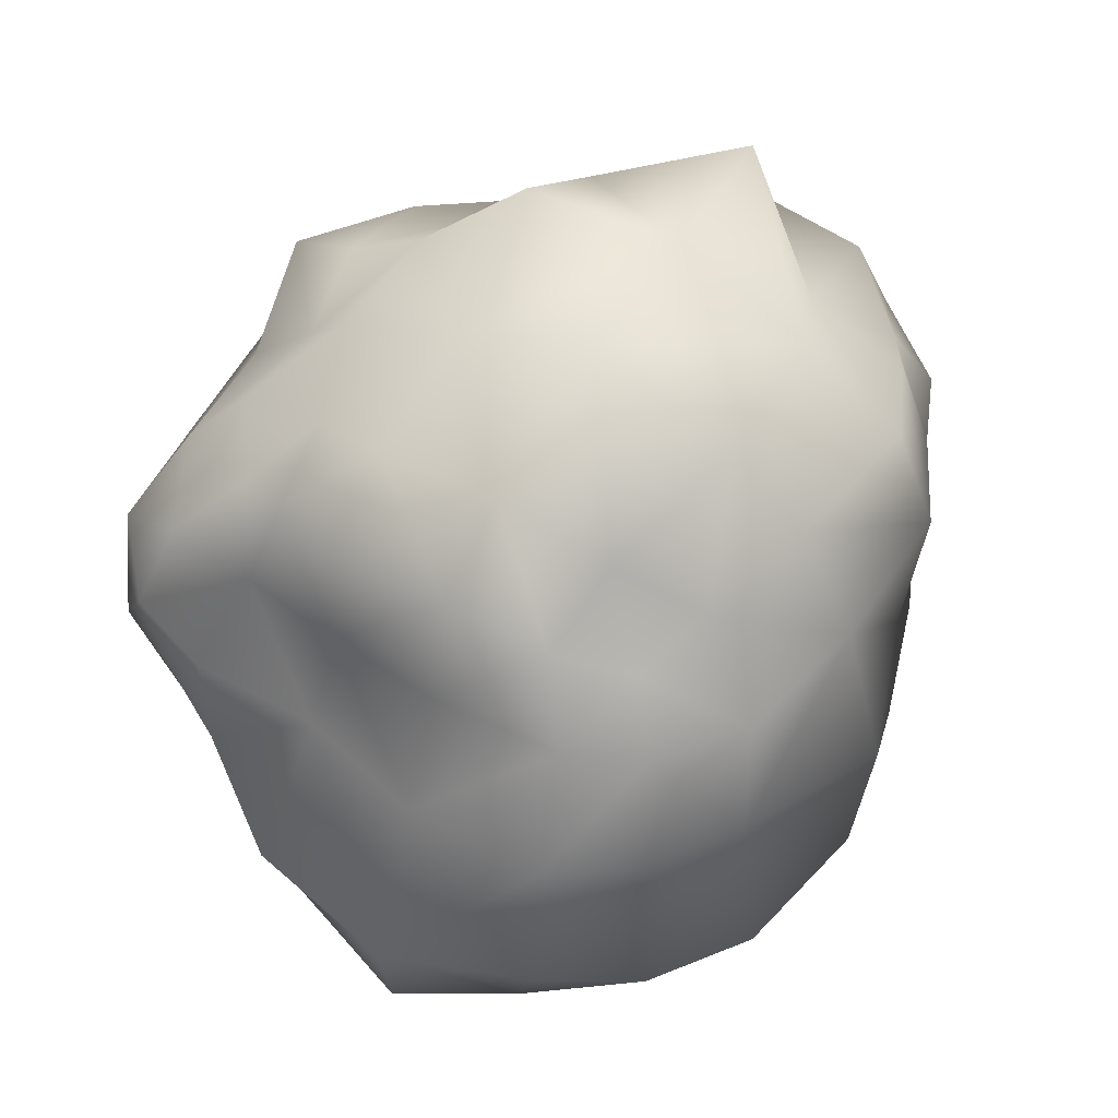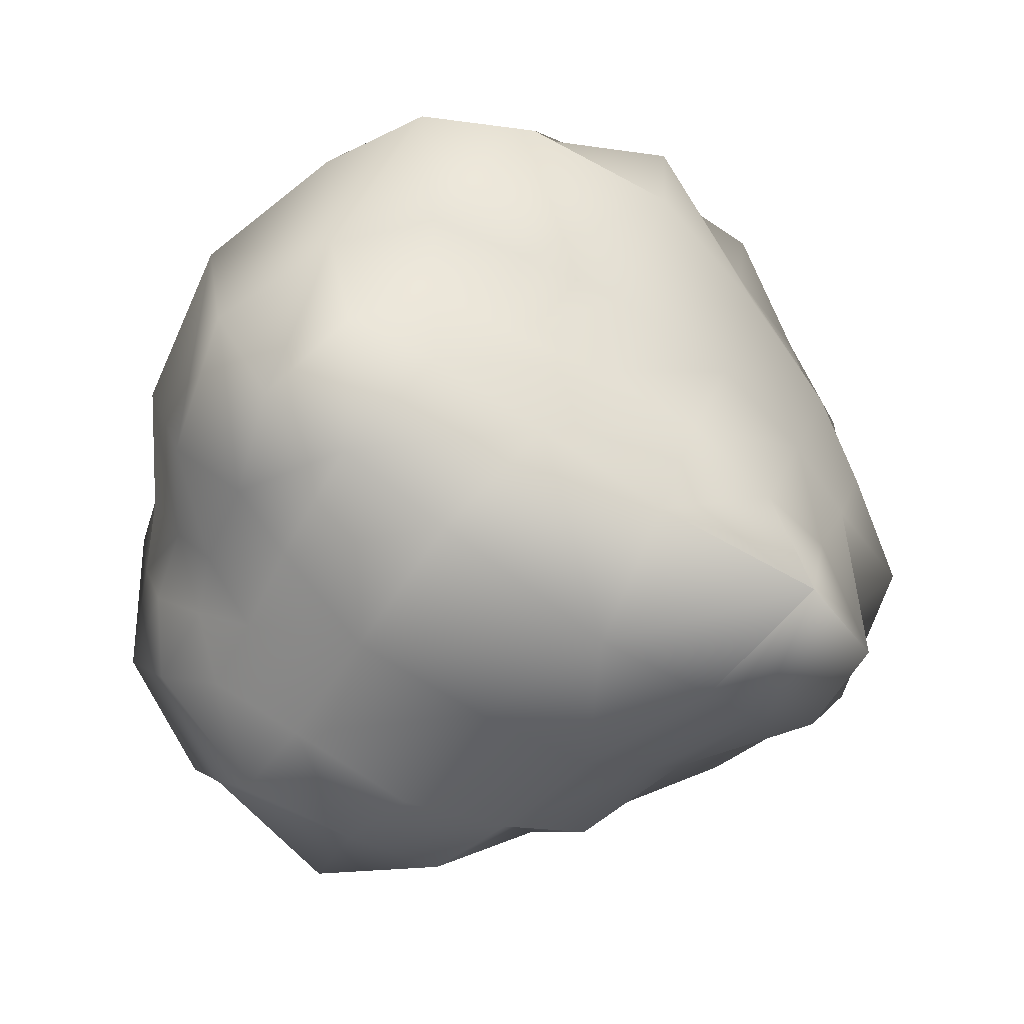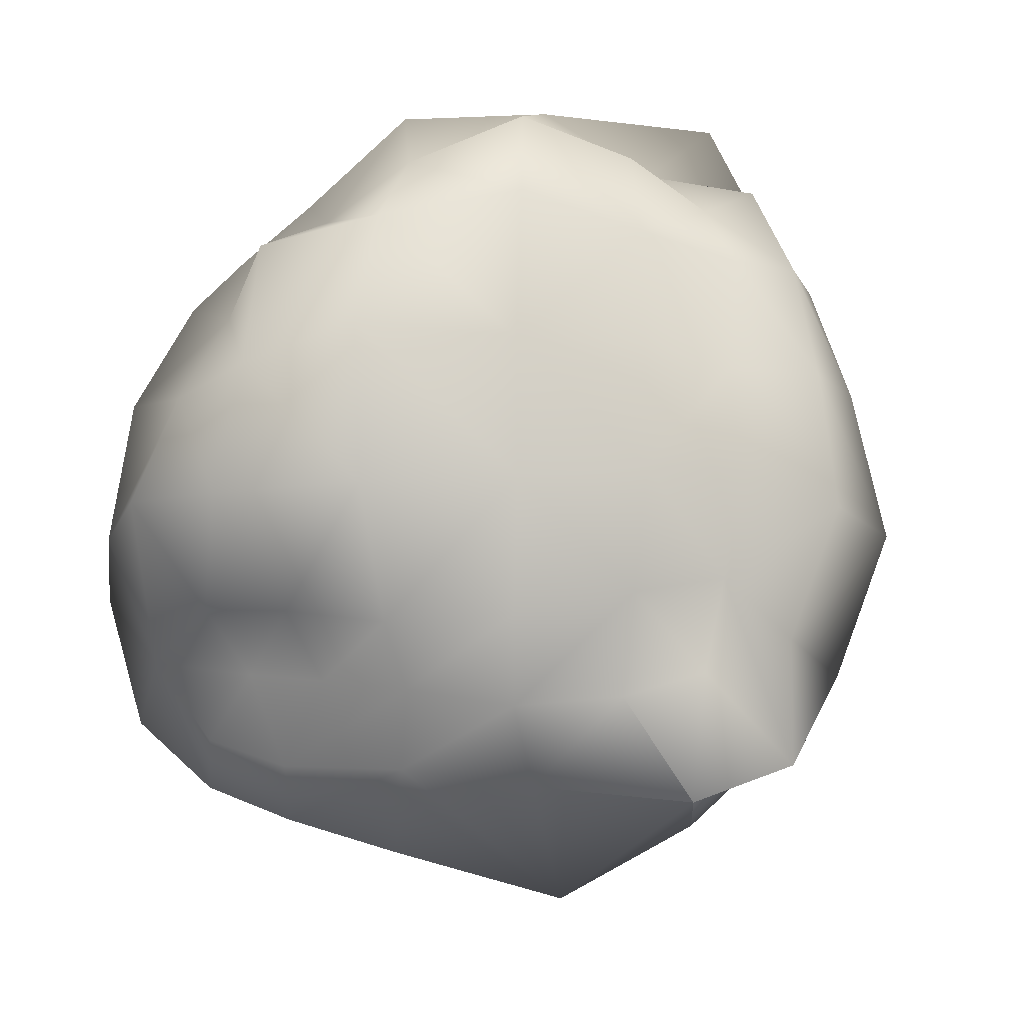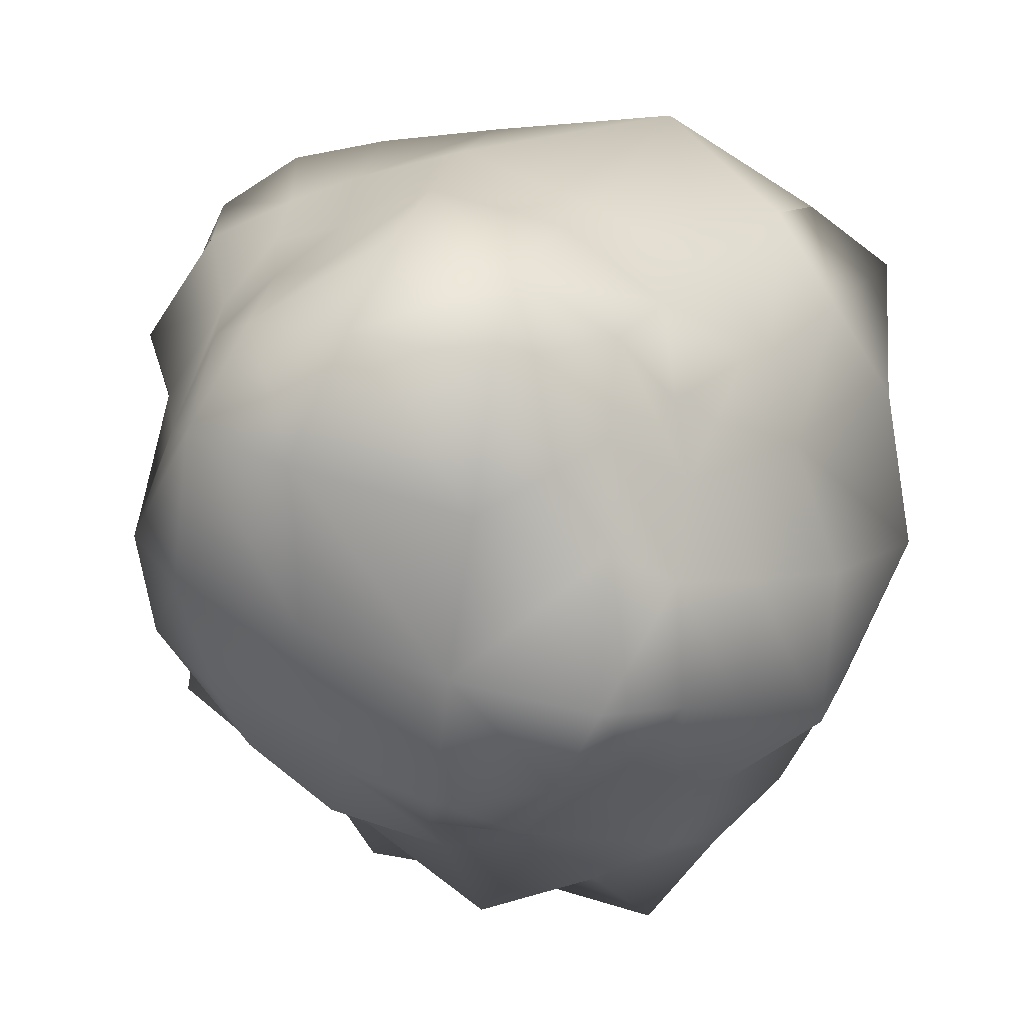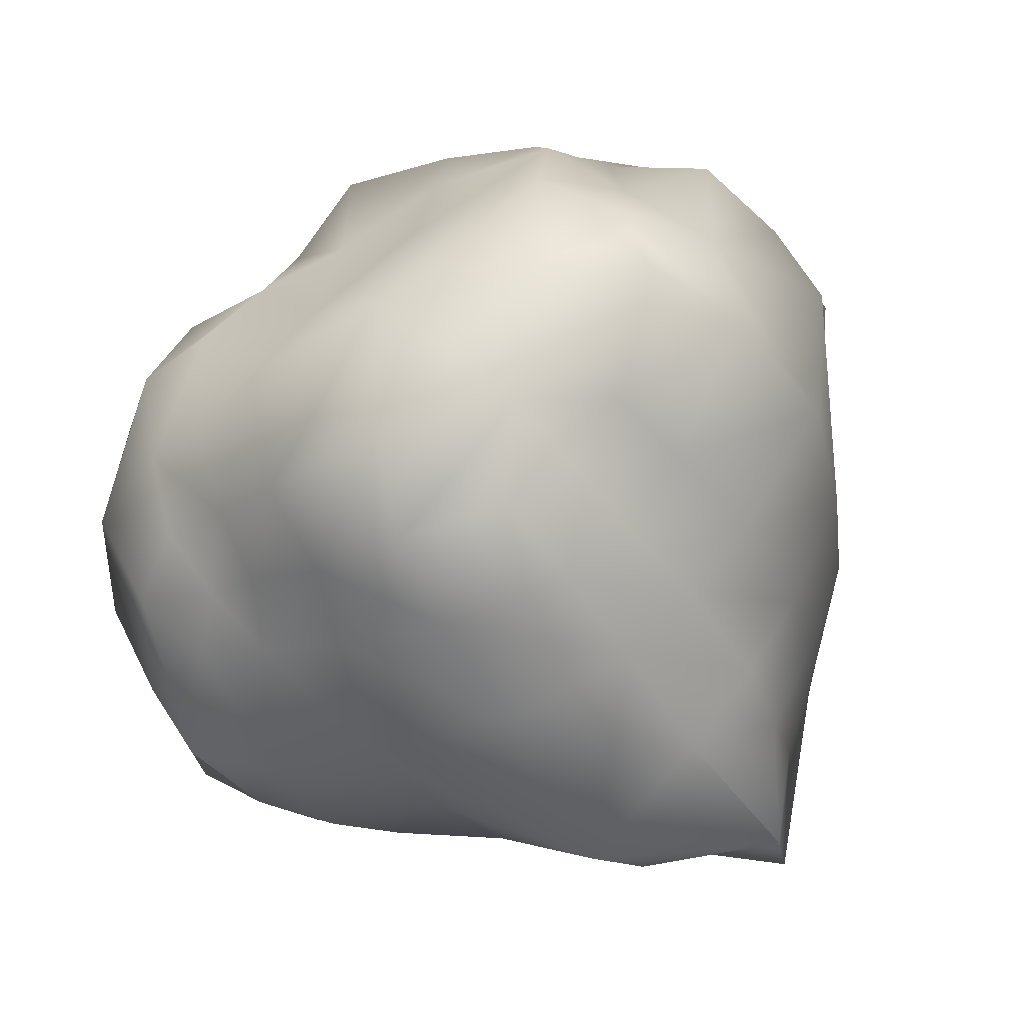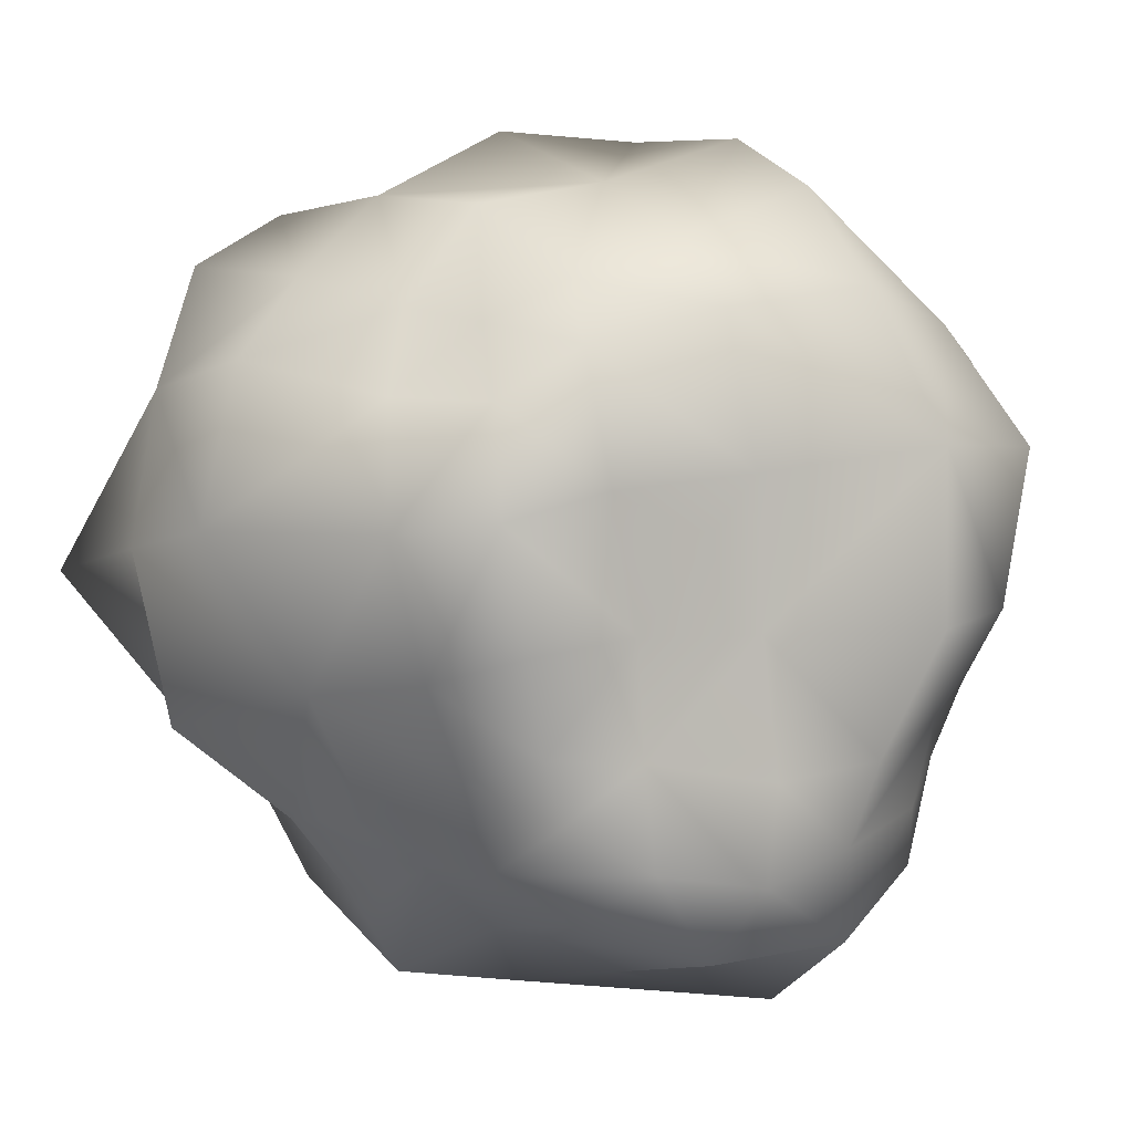
<metadata>
{"format":"obj","ext":"obj","renderer":"f3d","projection":"perspective","resolution":1024,"background":"white","views":[{"elev":50.2,"azim":-44.0,"up":"+Y"},{"elev":-72.0,"azim":-22.3,"up":"+Y"},{"elev":-17.6,"azim":22.5,"up":"+Y"},{"elev":-78.4,"azim":-12.3,"up":"+Z"},{"elev":-41.4,"azim":-50.1,"up":"+Y"},{"elev":13.6,"azim":-127.4,"up":"+Z"}]}
</metadata>
<code>
o Mesh
v 0.7572 -1.111 0.4478
v 0.6081 -1.097 0.02985
v 0.4012 -0.9197 -0.378
v 0.2642 -0.8266 -0.705
v 0.2676 -1.033 0.4845
v 0.2184 -1.312 0.1367
v 0.03188 -1.021 -0.3129
v -0.06904 -0.9777 -0.6793
v -0.1325 -0.9625 0.5526
v -0.3009 -1.149 0.2294
v -0.3911 -1.089 -0.2153
v -0.4552 -0.9903 -0.588
v -0.4949 -0.9355 0.6217
v -0.6416 -1.033 0.2984
v -0.6869 -0.9359 -0.08952
v -0.6967 -0.8095 -0.3918
v 0.6256 0.9399 0.3716
v 0.7256 1.23 0.0299
v 0.4814 1.01 -0.3636
v 0.2943 0.8322 -0.585
v 0.3553 1.114 0.5853
v 0.2877 1.244 0.1768
v 0.1653 1.208 -0.2999
v -0.001564 0.9377 -0.5703
v -0.07045 1.114 0.7229
v -0.1919 1.312 0.322
v -0.2645 1.046 -0.1421
v -0.3594 0.928 -0.4782
v -0.4393 0.9 0.6552
v -0.5381 0.9746 0.3257
v -0.6194 0.9191 -0.05675
v -0.6004 0.7963 -0.3361
v 1.021 -0.604 0.2815
v 1.056 -0.6369 -0.09733
v 0.7623 -0.4741 -0.4513
v 0.5945 -0.4403 -0.7151
v 1.197 -0.2267 0.3335
v 1.227 -0.1948 -0.1207
v 0.9599 -0.1319 -0.5348
v 0.6868 -0.1189 -0.8138
v 1.144 0.2106 0.3118
v 1.134 0.2851 -0.108
v 1.019 0.3192 -0.5522
v 0.7415 0.2695 -0.8478
v 1.072 0.5768 0.2934
v 1.016 0.6504 -0.08896
v 0.7889 0.6084 -0.4262
v 0.6255 0.5403 -0.6802
v 0.1717 -0.4493 -0.9904
v -0.187 -0.6257 -1.17
v -0.5939 -0.5939 -1.006
v -0.88 -0.5275 -0.7678
v 0.2298 -0.161 -1.132
v -0.1529 -0.2056 -1.214
v -0.6599 -0.2257 -1.164
v -0.9801 -0.2015 -0.8906
v 0.3023 0.252 -1.247
v -0.1205 0.2689 -1.158
v -0.5503 0.2602 -1.001
v -0.9323 0.2311 -0.8718
v 0.2556 0.5754 -0.9666
v -0.08367 0.6554 -1.049
v -0.4296 0.575 -0.8393
v -0.7654 0.5623 -0.734
v -0.9925 -0.5016 -0.3117
v -1.091 -0.6518 -0.002018
v -1.115 -0.7089 0.4397
v -0.8849 -0.6044 0.7496
v -1.099 -0.205 -0.3471
v -1.227 -0.3069 0.02255
v -1.211 -0.3039 0.5097
v -0.9832 -0.2325 0.901
v -1.117 0.1707 -0.3314
v -0.9972 0.128 0.03038
v -1.021 0.1739 0.4636
v -0.9287 0.2029 0.8778
v -0.9478 0.4748 -0.2647
v -0.9167 0.4729 0.06167
v -0.885 0.5325 0.4417
v -0.7746 0.5371 0.7975
v -0.3487 -0.5355 0.9177
v -0.02338 -0.6037 0.9205
v 0.351 -0.5981 0.8338
v 0.6682 -0.5245 0.6808
v -0.4321 -0.2511 1.234
v 0.01836 -0.2584 1.189
v 0.4246 -0.227 0.9829
v 0.747 -0.1773 0.7745
v -0.3977 0.1814 1.143
v 0.02105 0.2115 1.247
v 0.4149 0.2057 0.9701
v 0.7377 0.213 0.7531
v -0.3685 0.5692 1.11
v 0.02356 0.6113 1.1
v 0.4491 0.6549 1.009
v 0.7327 0.576 0.7572
v -0.7605 -0.8309 0.6143
v -0.5521 -0.6728 0.7474
v -0.908 -0.9173 0.3411
v -0.8739 -0.8135 -0.004016
v -0.8837 -0.7124 -0.2709
v -0.6259 -0.5002 0.9101
v -0.7649 -0.2107 1.138
v -0.8473 -0.6379 -0.4787
v -0.9797 -0.4421 -0.5552
v -1.047 -0.1488 -0.5939
v -0.6835 0.1448 1.027
v -0.5687 0.4247 0.9298
v -1.094 0.1807 -0.6213
v -0.9832 0.4646 -0.5572
v -0.6714 0.741 0.6597
v -0.5113 0.6584 0.8327
v -0.7815 0.7974 0.3762
v -0.8952 0.8027 0.05518
v -0.8298 0.7064 -0.2426
v -0.03704 -0.7613 0.7267
v -0.3143 -0.7103 0.7302
v -0.5224 -0.8684 -0.8656
v -0.7197 -0.7097 -0.6449
v -0.792 0.616 -0.4468
v 0.02933 0.8658 0.9033
v -0.2764 0.7363 0.8482
v -0.3566 0.7403 -0.6598
v -0.6403 0.7426 -0.5949
v 0.5902 -0.8075 0.5758
v 0.2943 -0.835 0.6954
v 0.1386 -0.7326 -0.9542
v -0.1676 -0.842 -0.9157
v 0.348 -0.5732 -0.7934
v 0.3877 0.6256 -0.7132
v 0.677 0.8608 0.6762
v 0.4057 0.9542 0.8982
v 0.1996 0.7646 -0.827
v -0.07658 0.8001 -0.7925
v 1.017 -0.9913 0.2939
v 0.8129 -0.7348 0.4799
v 0.834 -0.8628 -0.07459
v 0.6346 -0.726 -0.3919
v 0.523 -0.7109 -0.6783
v 0.8944 -0.4661 0.527
v 0.9679 -0.1537 0.5696
v 0.4309 -0.3698 -0.8899
v 0.4539 -0.09912 -0.9786
v 0.9346 0.1779 0.5507
v 0.9728 0.5105 0.5727
v 0.5401 0.2324 -1.058
v 0.4597 0.4831 -0.8504
v 0.8567 0.7221 0.5056
v 0.9407 0.8661 0.276
v 0.8639 0.9021 -0.07189
v 0.6925 0.8495 -0.3693
v 0.533 0.7494 -0.5787
f 1 5 6
f 1 6 2
f 6 7 3
f 6 3 2
f 7 8 4
f 7 4 3
f 6 5 9
f 6 9 10
f 6 10 11
f 6 11 7
f 7 11 12
f 7 12 8
f 9 13 14
f 9 14 10
f 10 14 15
f 10 15 11
f 11 15 16
f 11 16 12
f 18 22 21
f 18 21 17
f 22 18 19
f 22 19 23
f 23 19 20
f 23 20 24
f 26 25 21
f 26 21 22
f 22 23 27
f 22 27 26
f 27 23 24
f 27 24 28
f 26 30 29
f 26 29 25
f 27 31 30
f 27 30 26
f 27 28 32
f 27 32 31
f 38 37 33
f 38 33 34
f 38 34 35
f 38 35 39
f 39 35 36
f 39 36 40
f 38 42 41
f 38 41 37
f 38 39 43
f 38 43 42
f 43 39 40
f 43 40 44
f 42 46 45
f 42 45 41
f 42 43 47
f 42 47 46
f 43 44 48
f 43 48 47
f 54 53 49
f 54 49 50
f 54 50 51
f 54 51 55
f 55 51 52
f 55 52 56
f 58 57 53
f 58 53 54
f 55 59 58
f 55 58 54
f 59 55 56
f 59 56 60
f 58 62 61
f 58 61 57
f 58 59 63
f 58 63 62
f 60 64 63
f 60 63 59
f 70 69 65
f 70 65 66
f 71 70 66
f 71 66 67
f 71 67 68
f 71 68 72
f 74 73 69
f 74 69 70
f 71 75 74
f 71 74 70
f 71 72 76
f 71 76 75
f 74 78 77
f 74 77 73
f 75 79 78
f 75 78 74
f 75 76 80
f 75 80 79
f 86 85 81
f 86 81 82
f 87 86 82
f 87 82 83
f 87 83 84
f 87 84 88
f 86 90 89
f 86 89 85
f 90 86 87
f 90 87 91
f 91 87 88
f 91 88 92
f 94 93 89
f 94 89 90
f 91 95 94
f 91 94 90
f 91 92 96
f 91 96 95
f 1 135 136
f 1 136 125
f 1 2 137
f 1 137 135
f 2 3 138
f 2 138 137
f 4 139 138
f 4 138 3
f 4 127 129
f 4 129 139
f 5 1 125
f 5 125 126
f 4 8 128
f 4 128 127
f 9 5 126
f 9 126 116
f 12 118 128
f 12 128 8
f 13 9 116
f 13 116 117
f 12 16 119
f 12 119 118
f 13 117 98
f 13 98 97
f 14 13 97
f 14 97 99
f 14 99 100
f 14 100 15
f 16 15 100
f 16 100 101
f 16 101 104
f 16 104 119
f 17 131 148
f 17 148 149
f 150 18 17
f 150 17 149
f 19 18 150
f 19 150 151
f 20 19 151
f 20 151 152
f 133 20 152
f 133 152 130
f 132 131 17
f 132 17 21
f 20 133 134
f 20 134 24
f 21 25 121
f 21 121 132
f 24 134 123
f 24 123 28
f 25 29 122
f 25 122 121
f 28 123 124
f 28 124 32
f 29 111 112
f 29 112 122
f 30 113 111
f 30 111 29
f 31 114 113
f 31 113 30
f 31 32 115
f 31 115 114
f 32 124 120
f 32 120 115
f 135 33 140
f 135 140 136
f 135 137 34
f 135 34 33
f 35 34 137
f 35 137 138
f 139 36 35
f 139 35 138
f 139 129 142
f 139 142 36
f 37 141 140
f 37 140 33
f 40 36 142
f 40 142 143
f 37 41 144
f 37 144 141
f 44 40 143
f 44 143 146
f 41 45 145
f 41 145 144
f 146 147 48
f 146 48 44
f 45 149 148
f 45 148 145
f 45 46 150
f 45 150 149
f 46 47 151
f 46 151 150
f 47 48 152
f 47 152 151
f 147 130 152
f 147 152 48
f 127 49 142
f 127 142 129
f 50 49 127
f 50 127 128
f 51 50 128
f 51 128 118
f 52 51 118
f 52 118 119
f 52 119 104
f 52 104 105
f 49 53 143
f 49 143 142
f 56 52 105
f 56 105 106
f 57 146 143
f 57 143 53
f 56 106 109
f 56 109 60
f 57 61 147
f 57 147 146
f 60 109 110
f 60 110 64
f 133 130 147
f 133 147 61
f 62 134 133
f 62 133 61
f 62 63 123
f 62 123 134
f 64 124 123
f 64 123 63
f 110 120 124
f 110 124 64
f 65 105 104
f 65 104 101
f 66 65 101
f 66 101 100
f 67 66 100
f 67 100 99
f 68 67 99
f 68 99 97
f 68 97 98
f 68 98 102
f 65 69 106
f 65 106 105
f 103 72 68
f 103 68 102
f 73 109 106
f 73 106 69
f 72 103 107
f 72 107 76
f 77 110 109
f 77 109 73
f 76 107 108
f 76 108 80
f 77 115 120
f 77 120 110
f 78 114 115
f 78 115 77
f 78 79 113
f 78 113 114
f 79 80 111
f 79 111 113
f 80 108 112
f 80 112 111
f 81 102 98
f 81 98 117
f 82 81 117
f 82 117 116
f 83 82 116
f 83 116 126
f 84 83 126
f 84 126 125
f 84 125 136
f 84 136 140
f 85 103 102
f 85 102 81
f 88 84 140
f 88 140 141
f 85 89 107
f 85 107 103
f 88 141 144
f 88 144 92
f 89 93 108
f 89 108 107
f 96 92 144
f 96 144 145
f 93 122 112
f 93 112 108
f 94 121 122
f 94 122 93
f 95 132 121
f 95 121 94
f 95 96 131
f 95 131 132
f 96 145 148
f 96 148 131

</code>
